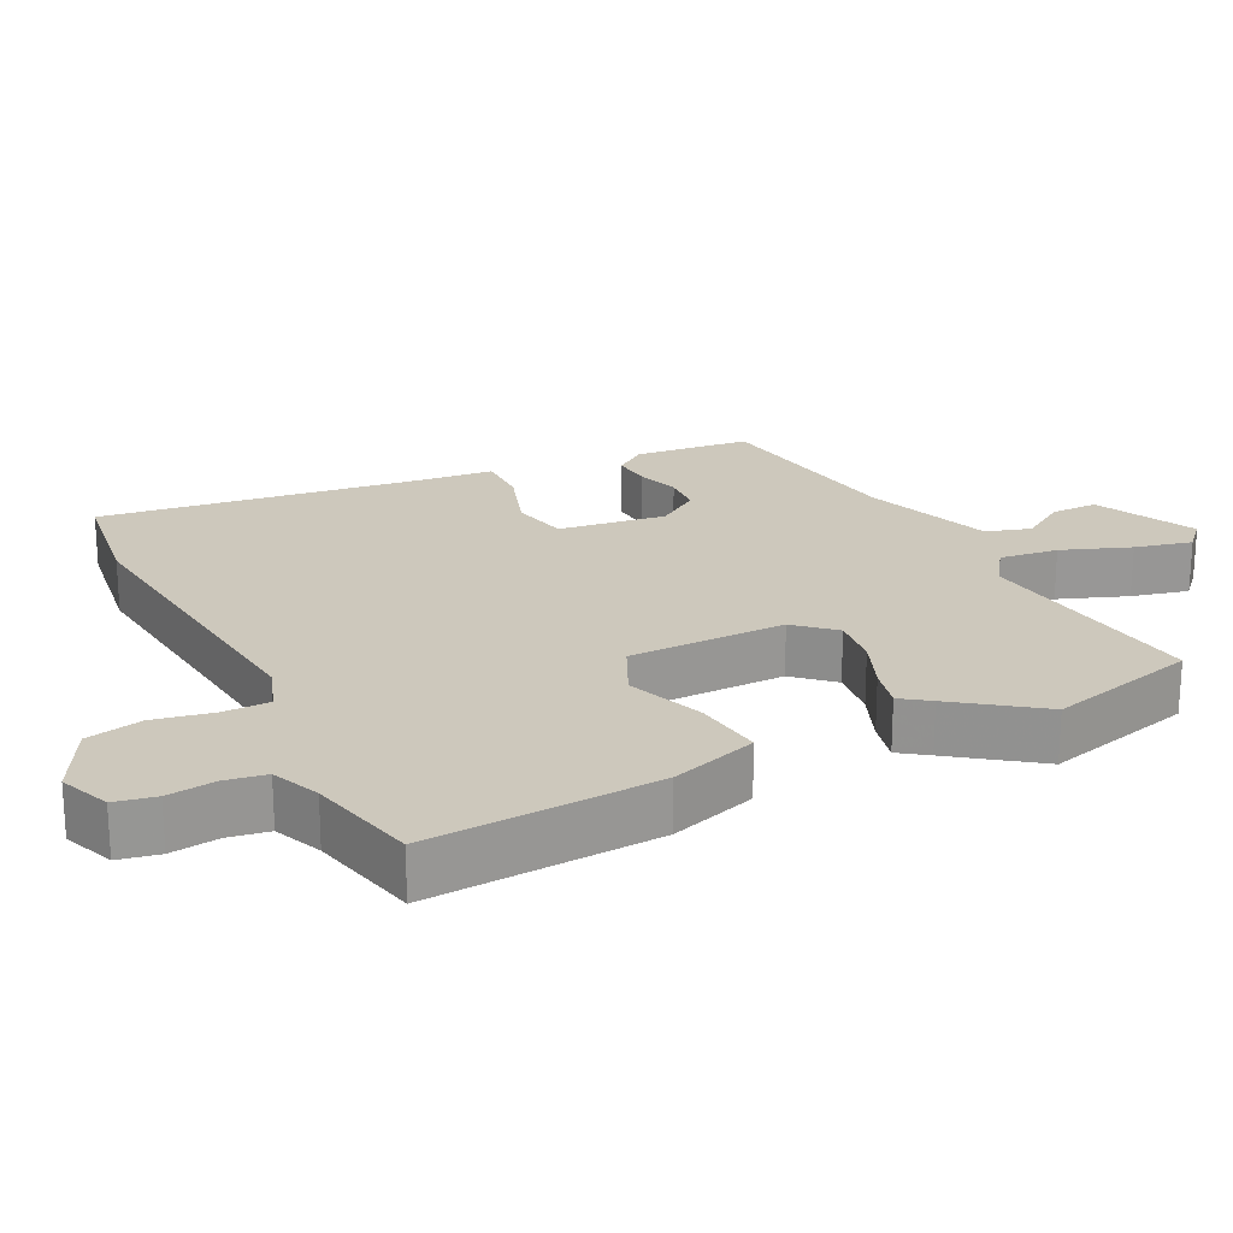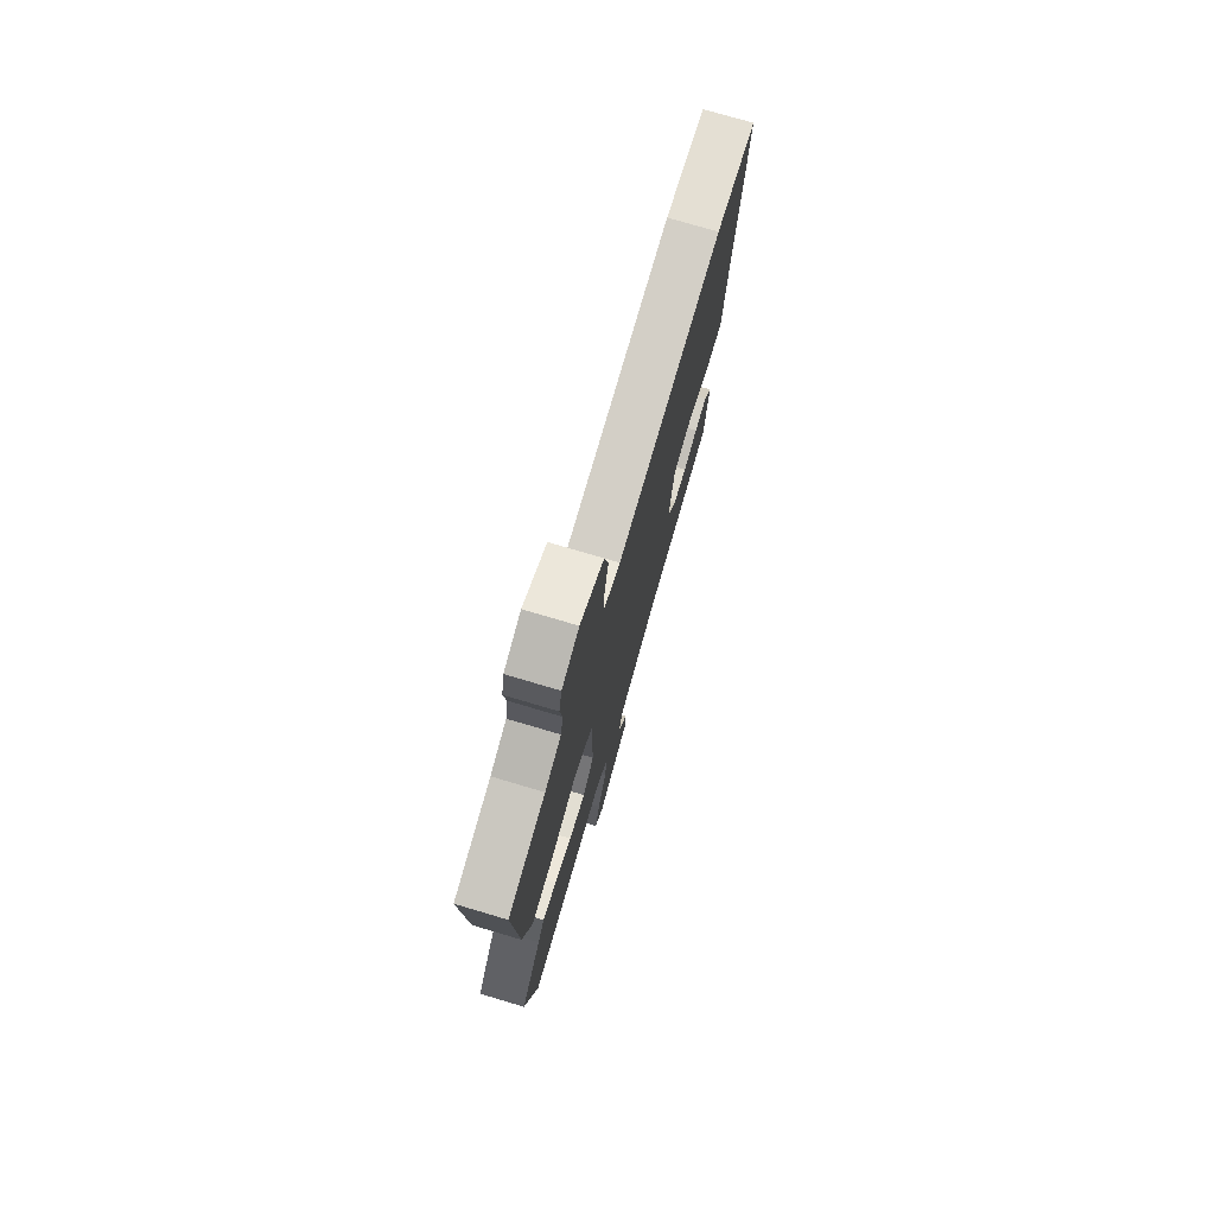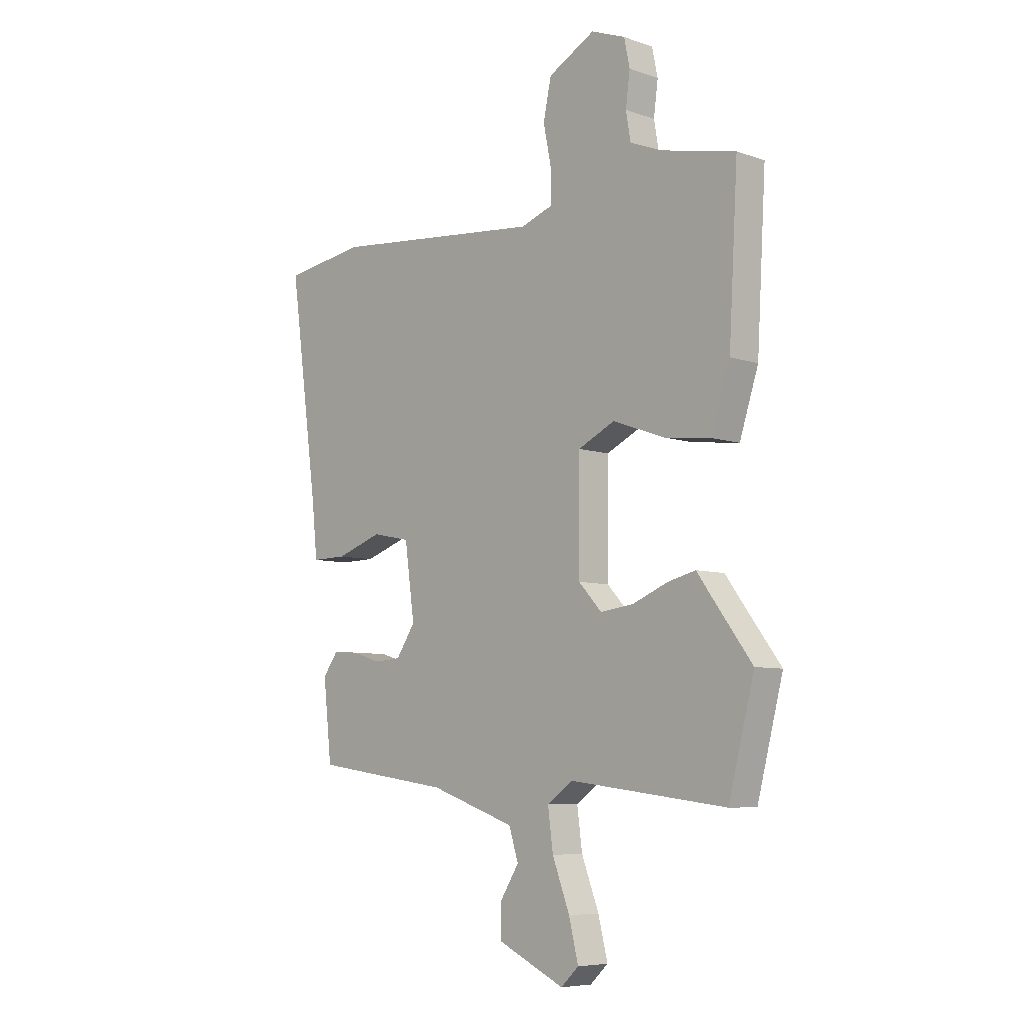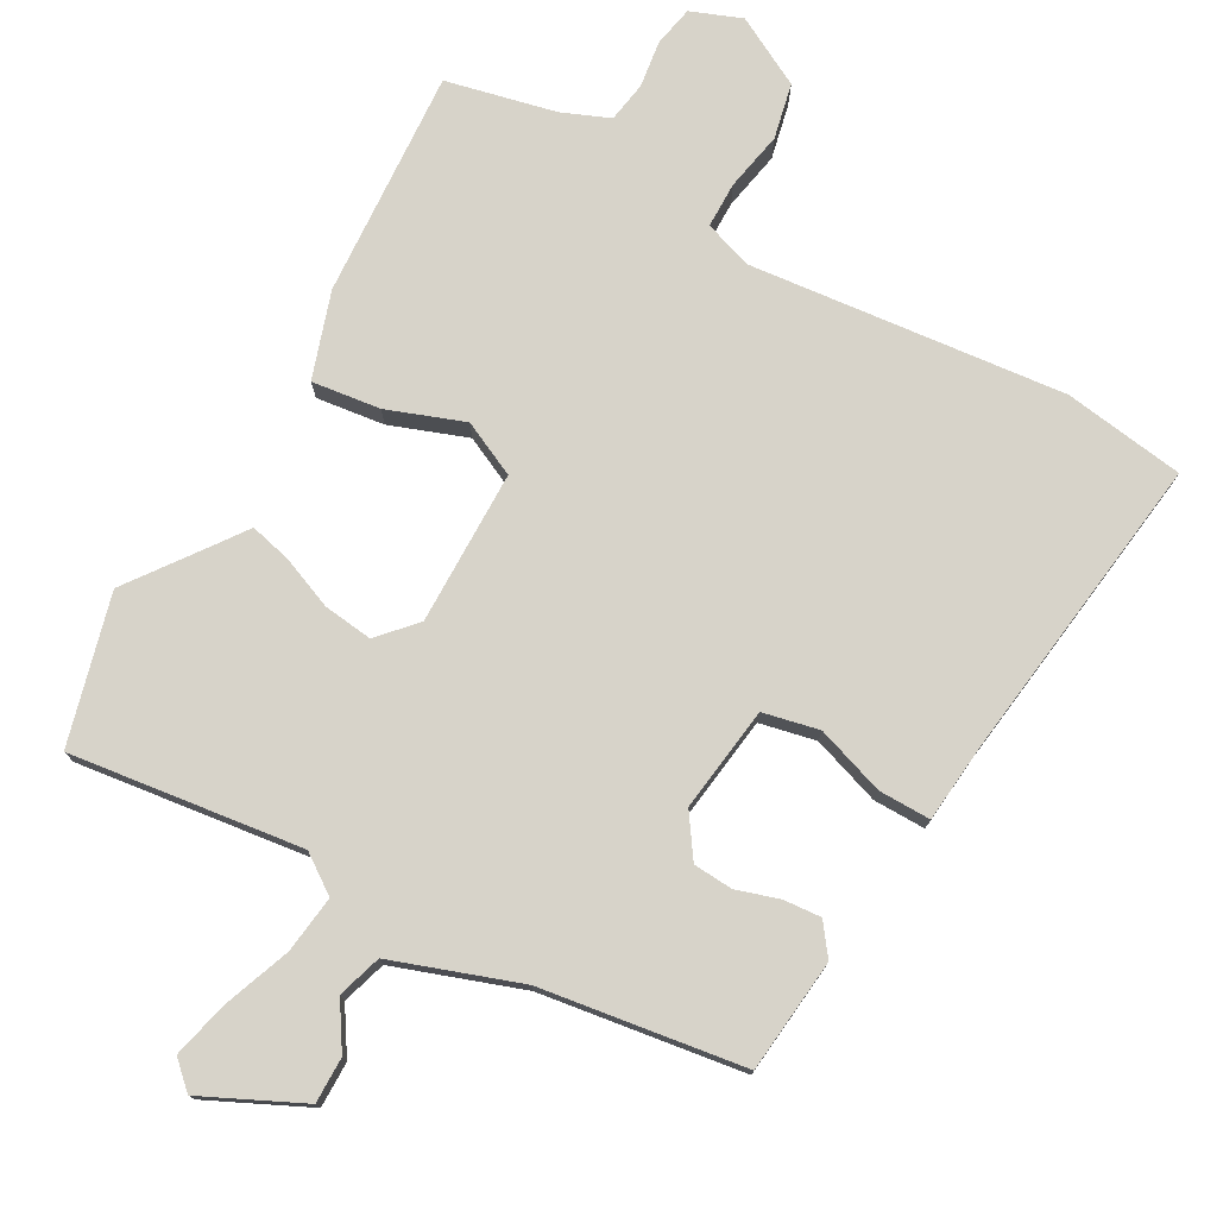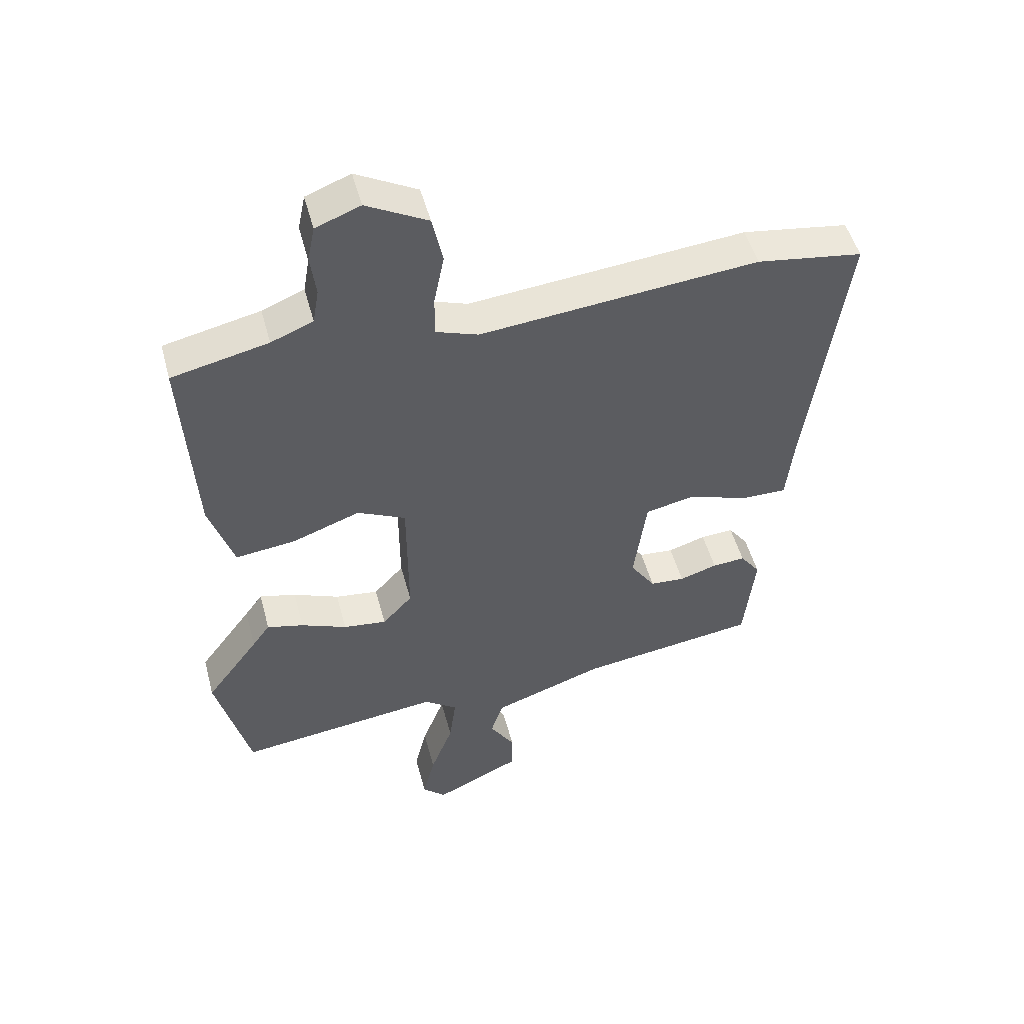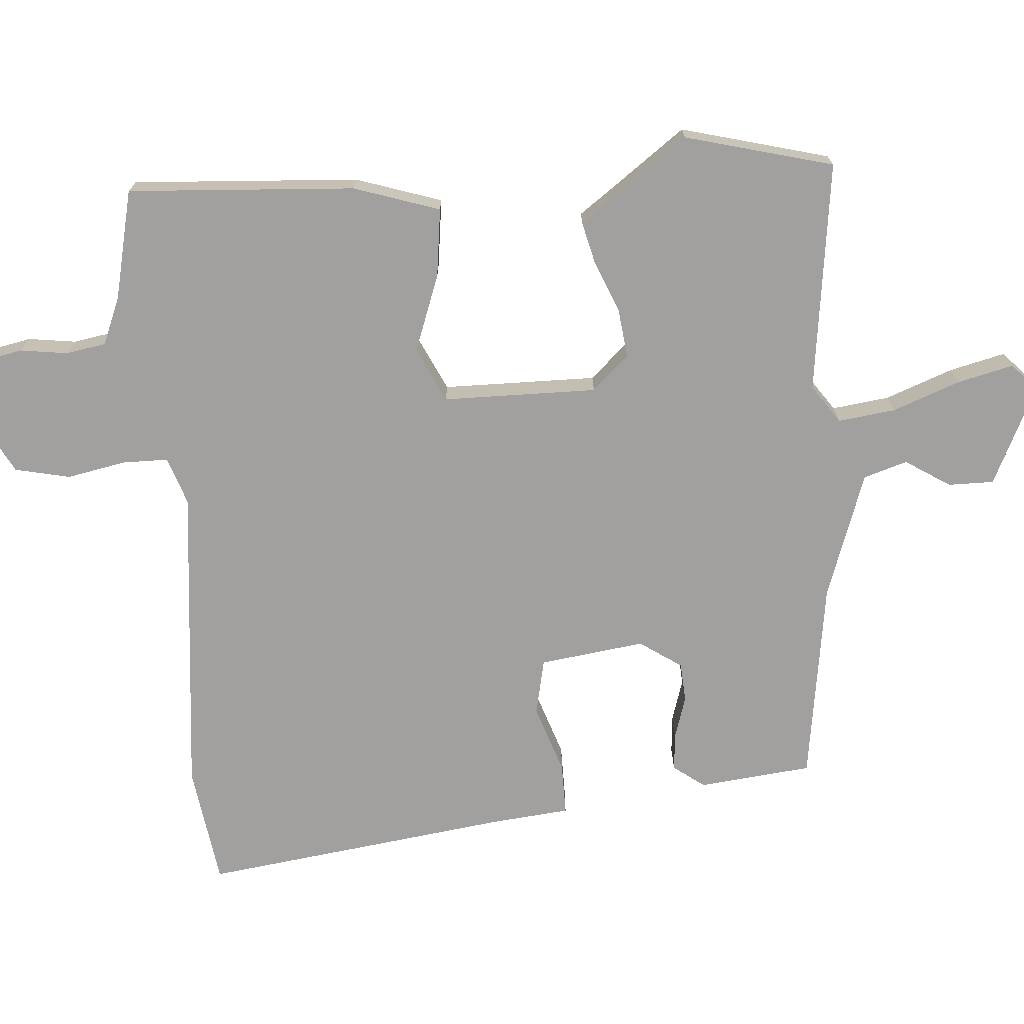
<metadata>
{"format":"obj","ext":"obj","renderer":"f3d","projection":"perspective","resolution":1024,"background":"white","views":[{"elev":22.1,"azim":63.1,"up":"+Y"},{"elev":75.3,"azim":106.5,"up":"+Z"},{"elev":-7.0,"azim":45.6,"up":"+Z"},{"elev":76.3,"azim":-151.1,"up":"+Y"},{"elev":50.3,"azim":165.1,"up":"+Z"},{"elev":-71.8,"azim":94.0,"up":"+Y"}]}
</metadata>
<code>
v -0.586 0.07 0.487
v -0.412 0.07 0.513
v 0.043 0.07 0.469
v 0.112 0.07 0.493
v 0.112 0.07 0.559
v 0.095 0.07 0.644
v 0.112 0.07 0.724
v 0.212 0.07 0.778
v 0.285 0.07 0.75
v 0.297 0.07 0.692
v 0.288 0.07 0.623
v 0.298 0.07 0.565
v 0.367 0.07 0.537
v 0.525 0.07 0.502
v 0.506 0.07 0.173
v 0.466 0.07 0.049
v 0.367 0.07 0.061
v 0.256 0.07 0.101
v 0.177 0.07 0.063
v 0.176 0.07 -0.16
v 0.225 0.07 -0.213
v 0.296 0.07 -0.204
v 0.371 0.07 -0.173
v 0.431 0.07 -0.158
v 0.46 0.07 -0.198
v 0.547 0.07 -0.315
v 0.492 0.07 -0.529
v 0.157 0.07 -0.488
v 0.102 0.07 -0.527
v 0.113 0.07 -0.61
v 0.15 0.07 -0.707
v 0.17 0.07 -0.788
v 0.132 0.07 -0.824
v -0.011 0.07 -0.757
v -0.011 0.07 -0.691
v 0.03 0.07 -0.626
v 0.01 0.07 -0.563
v -0.173 0.07 -0.5
v -0.466 0.07 -0.459
v -0.484 0.07 -0.295
v -0.451 0.07 -0.25
v -0.397 0.07 -0.254
v -0.335 0.07 -0.273
v -0.278 0.07 -0.269
v -0.237 0.07 -0.208
v -0.258 0.07 -0.056
v -0.339 0.07 -0.039
v -0.438 0.07 -0.073
v -0.513 0.07 -0.074
v -0.525 0.07 0.041
v -0.586 0 0.487
v -0.412 0 0.513
v 0.043 0 0.469
v 0.112 0 0.493
v 0.112 0 0.559
v 0.095 0 0.644
v 0.112 0 0.724
v 0.212 0 0.778
v 0.285 0 0.75
v 0.297 0 0.692
v 0.288 0 0.623
v 0.298 0 0.565
v 0.367 0 0.537
v 0.525 0 0.502
v 0.506 0 0.173
v 0.466 0 0.049
v 0.367 0 0.061
v 0.256 0 0.101
v 0.177 0 0.063
v 0.176 0 -0.16
v 0.225 0 -0.213
v 0.296 0 -0.204
v 0.371 0 -0.173
v 0.431 0 -0.158
v 0.46 0 -0.198
v 0.547 0 -0.315
v 0.492 0 -0.529
v 0.157 0 -0.488
v 0.102 0 -0.527
v 0.113 0 -0.61
v 0.15 0 -0.707
v 0.17 0 -0.788
v 0.132 0 -0.824
v -0.011 0 -0.757
v -0.011 0 -0.691
v 0.03 0 -0.626
v 0.01 0 -0.563
v -0.173 0 -0.5
v -0.466 0 -0.459
v -0.484 0 -0.295
v -0.451 0 -0.25
v -0.397 0 -0.254
v -0.335 0 -0.273
v -0.278 0 -0.269
v -0.237 0 -0.208
v -0.258 0 -0.056
v -0.339 0 -0.039
v -0.438 0 -0.073
v -0.513 0 -0.074
v -0.525 0 0.041
f 47 48 49 50
f 46 47 50 1
f 40 41 42 43
f 38 39 40 43
f 37 38 43 44
f 33 34 35 36
f 33 36 37
f 30 31 32 33
f 29 30 33 37
f 28 29 37 44
f 25 26 27 28
f 22 23 24 25
f 21 22 25 28
f 20 21 28 44
f 15 16 17 18
f 13 14 15 18
f 12 13 18 19
f 11 12 19
f 10 11 19
f 9 10 19
f 8 9 19
f 5 6 7 8
f 4 5 8 19
f 3 4 19 20
f 46 1 2 3
f 45 46 3 20
f 20 44 45
f 100 99 98 97
f 51 100 97 96
f 93 92 91 90
f 93 90 89 88
f 94 93 88 87
f 86 85 84 83
f 87 86 83
f 83 82 81 80
f 87 83 80 79
f 94 87 79 78
f 78 77 76 75
f 75 74 73 72
f 78 75 72 71
f 94 78 71 70
f 68 67 66 65
f 68 65 64 63
f 69 68 63 62
f 69 62 61
f 69 61 60
f 69 60 59
f 69 59 58
f 58 57 56 55
f 69 58 55 54
f 70 69 54 53
f 53 52 51 96
f 70 53 96 95
f 95 94 70
f 1 51 52 2
f 2 52 53 3
f 3 53 54 4
f 4 54 55 5
f 5 55 56 6
f 6 56 57 7
f 7 57 58 8
f 8 58 59 9
f 9 59 60 10
f 10 60 61 11
f 11 61 62 12
f 12 62 63 13
f 13 63 64 14
f 14 64 65 15
f 15 65 66 16
f 16 66 67 17
f 17 67 68 18
f 18 68 69 19
f 19 69 70 20
f 20 70 71 21
f 21 71 72 22
f 22 72 73 23
f 23 73 74 24
f 24 74 75 25
f 25 75 76 26
f 26 76 77 27
f 27 77 78 28
f 28 78 79 29
f 29 79 80 30
f 30 80 81 31
f 31 81 82 32
f 32 82 83 33
f 33 83 84 34
f 34 84 85 35
f 35 85 86 36
f 36 86 87 37
f 37 87 88 38
f 38 88 89 39
f 39 89 90 40
f 40 90 91 41
f 41 91 92 42
f 42 92 93 43
f 43 93 94 44
f 44 94 95 45
f 45 95 96 46
f 46 96 97 47
f 47 97 98 48
f 48 98 99 49
f 49 99 100 50
f 50 100 51 1

</code>
